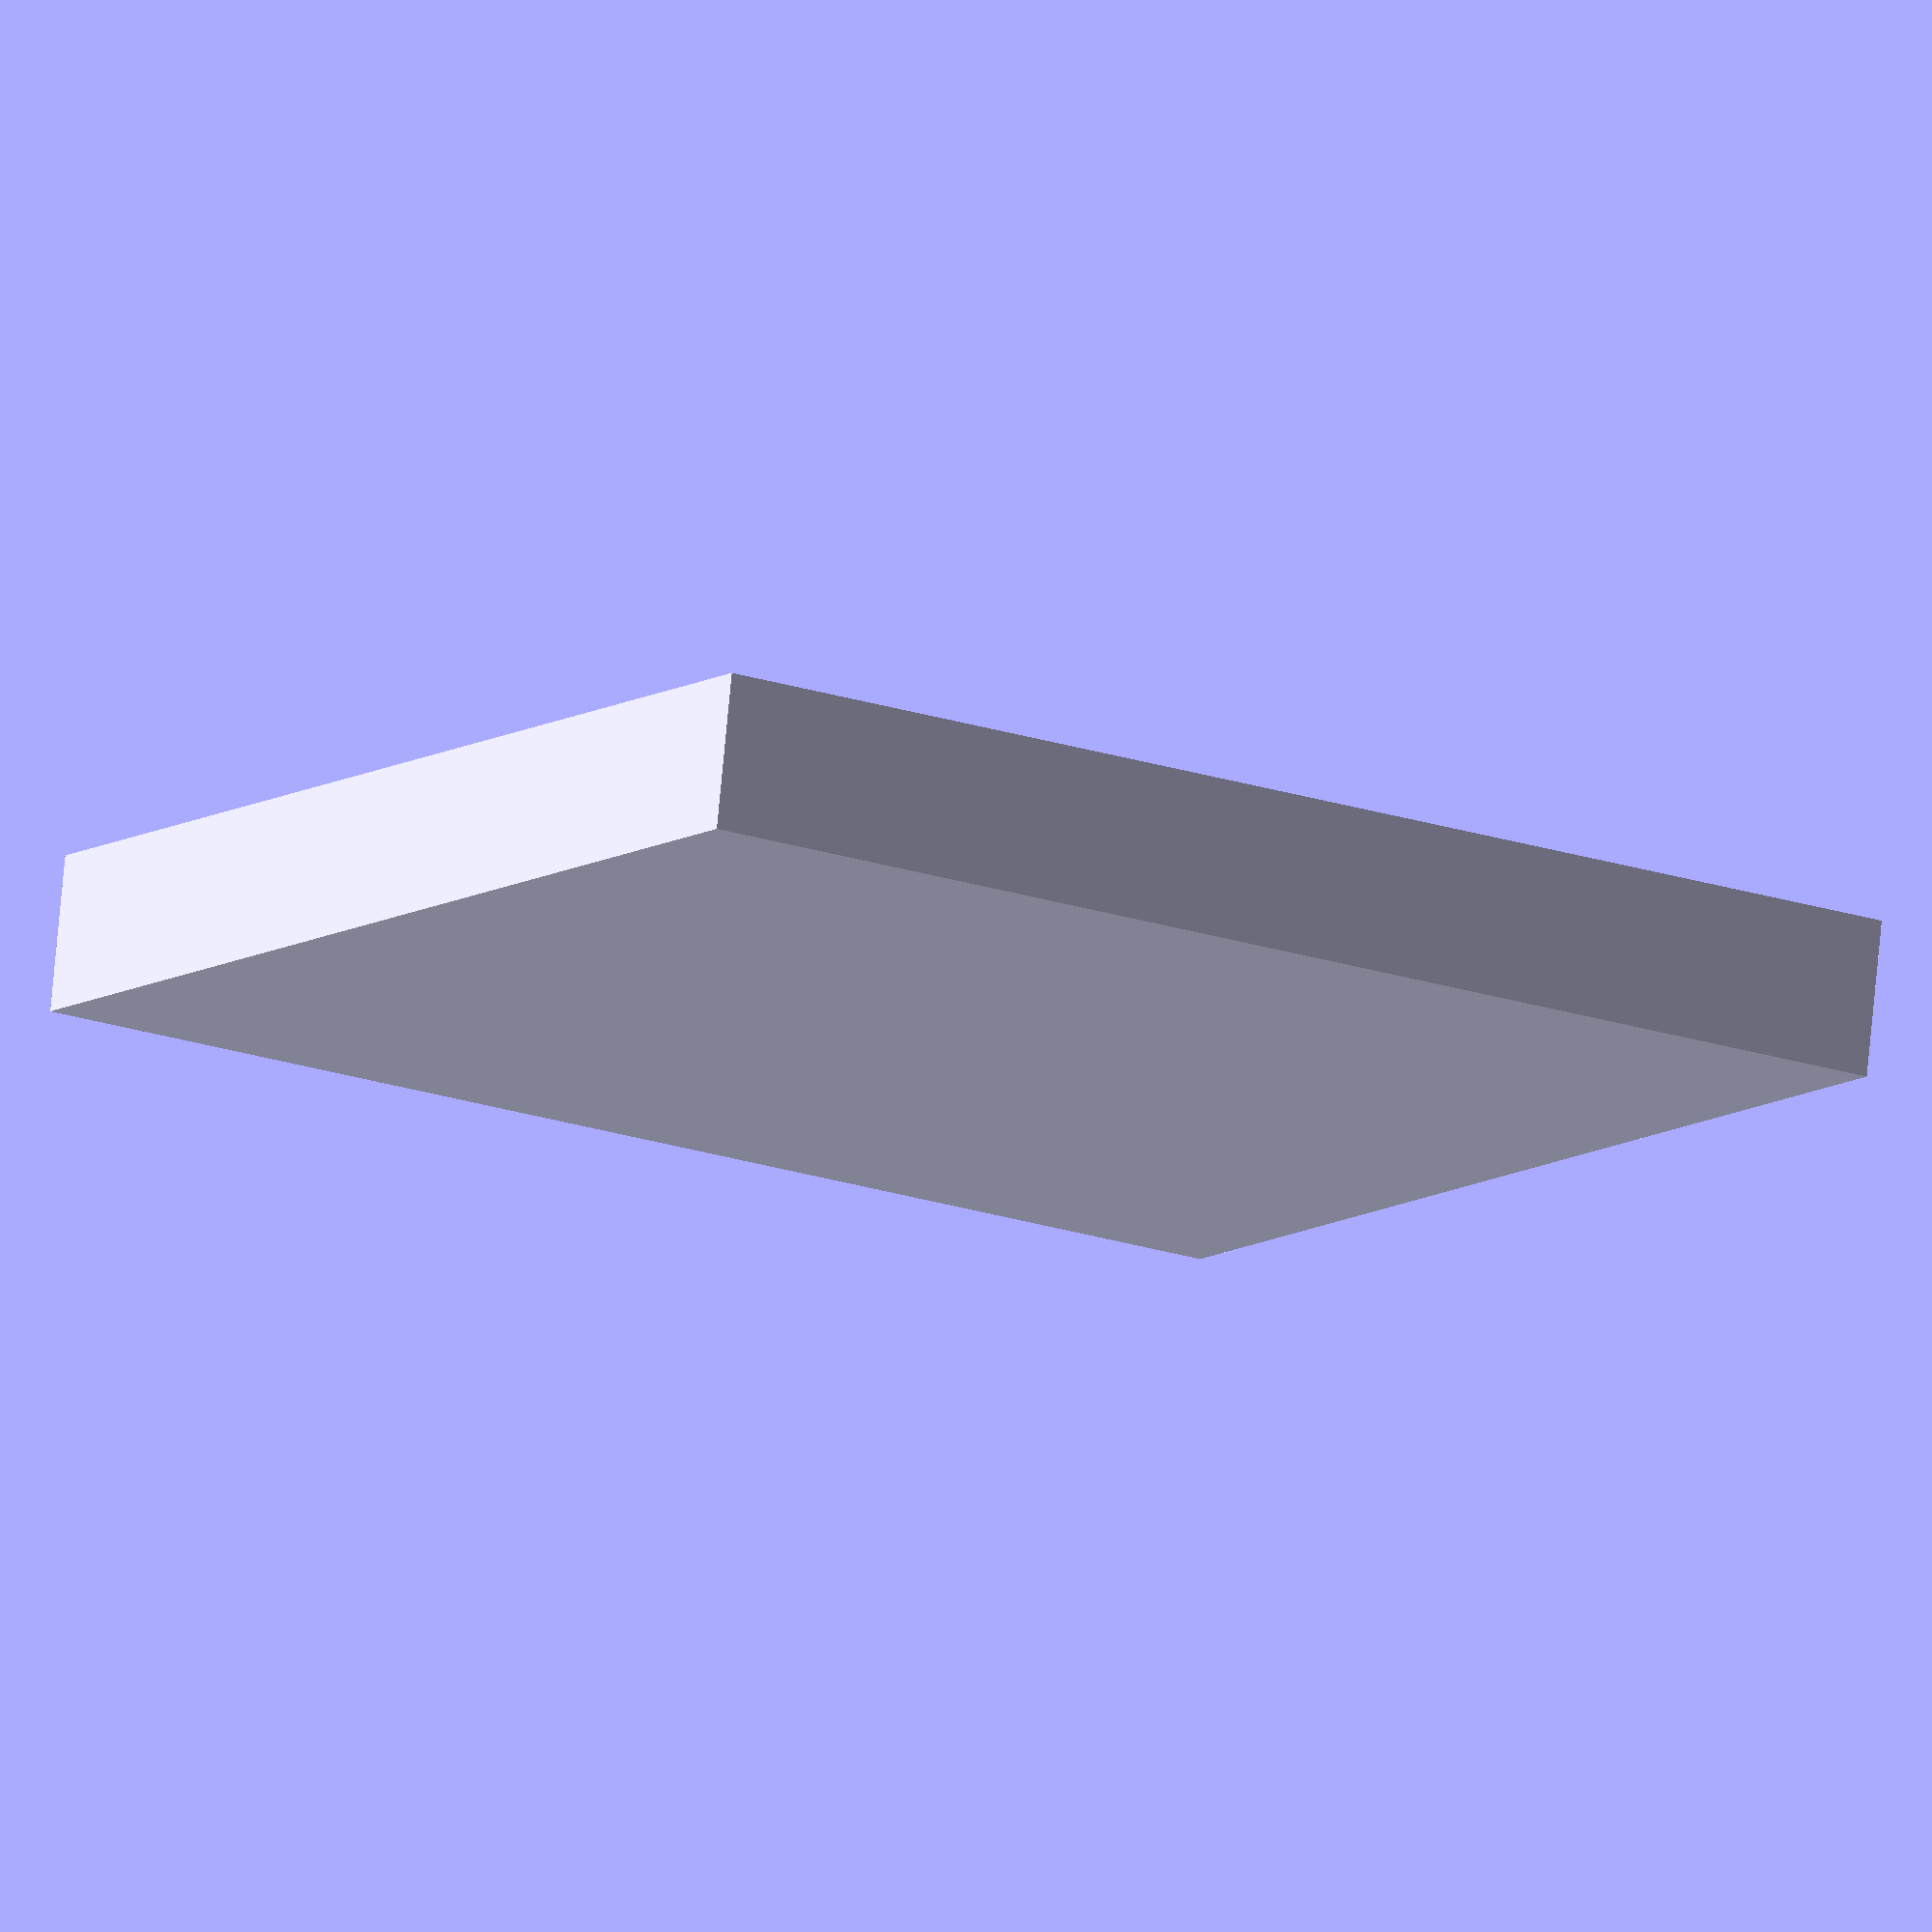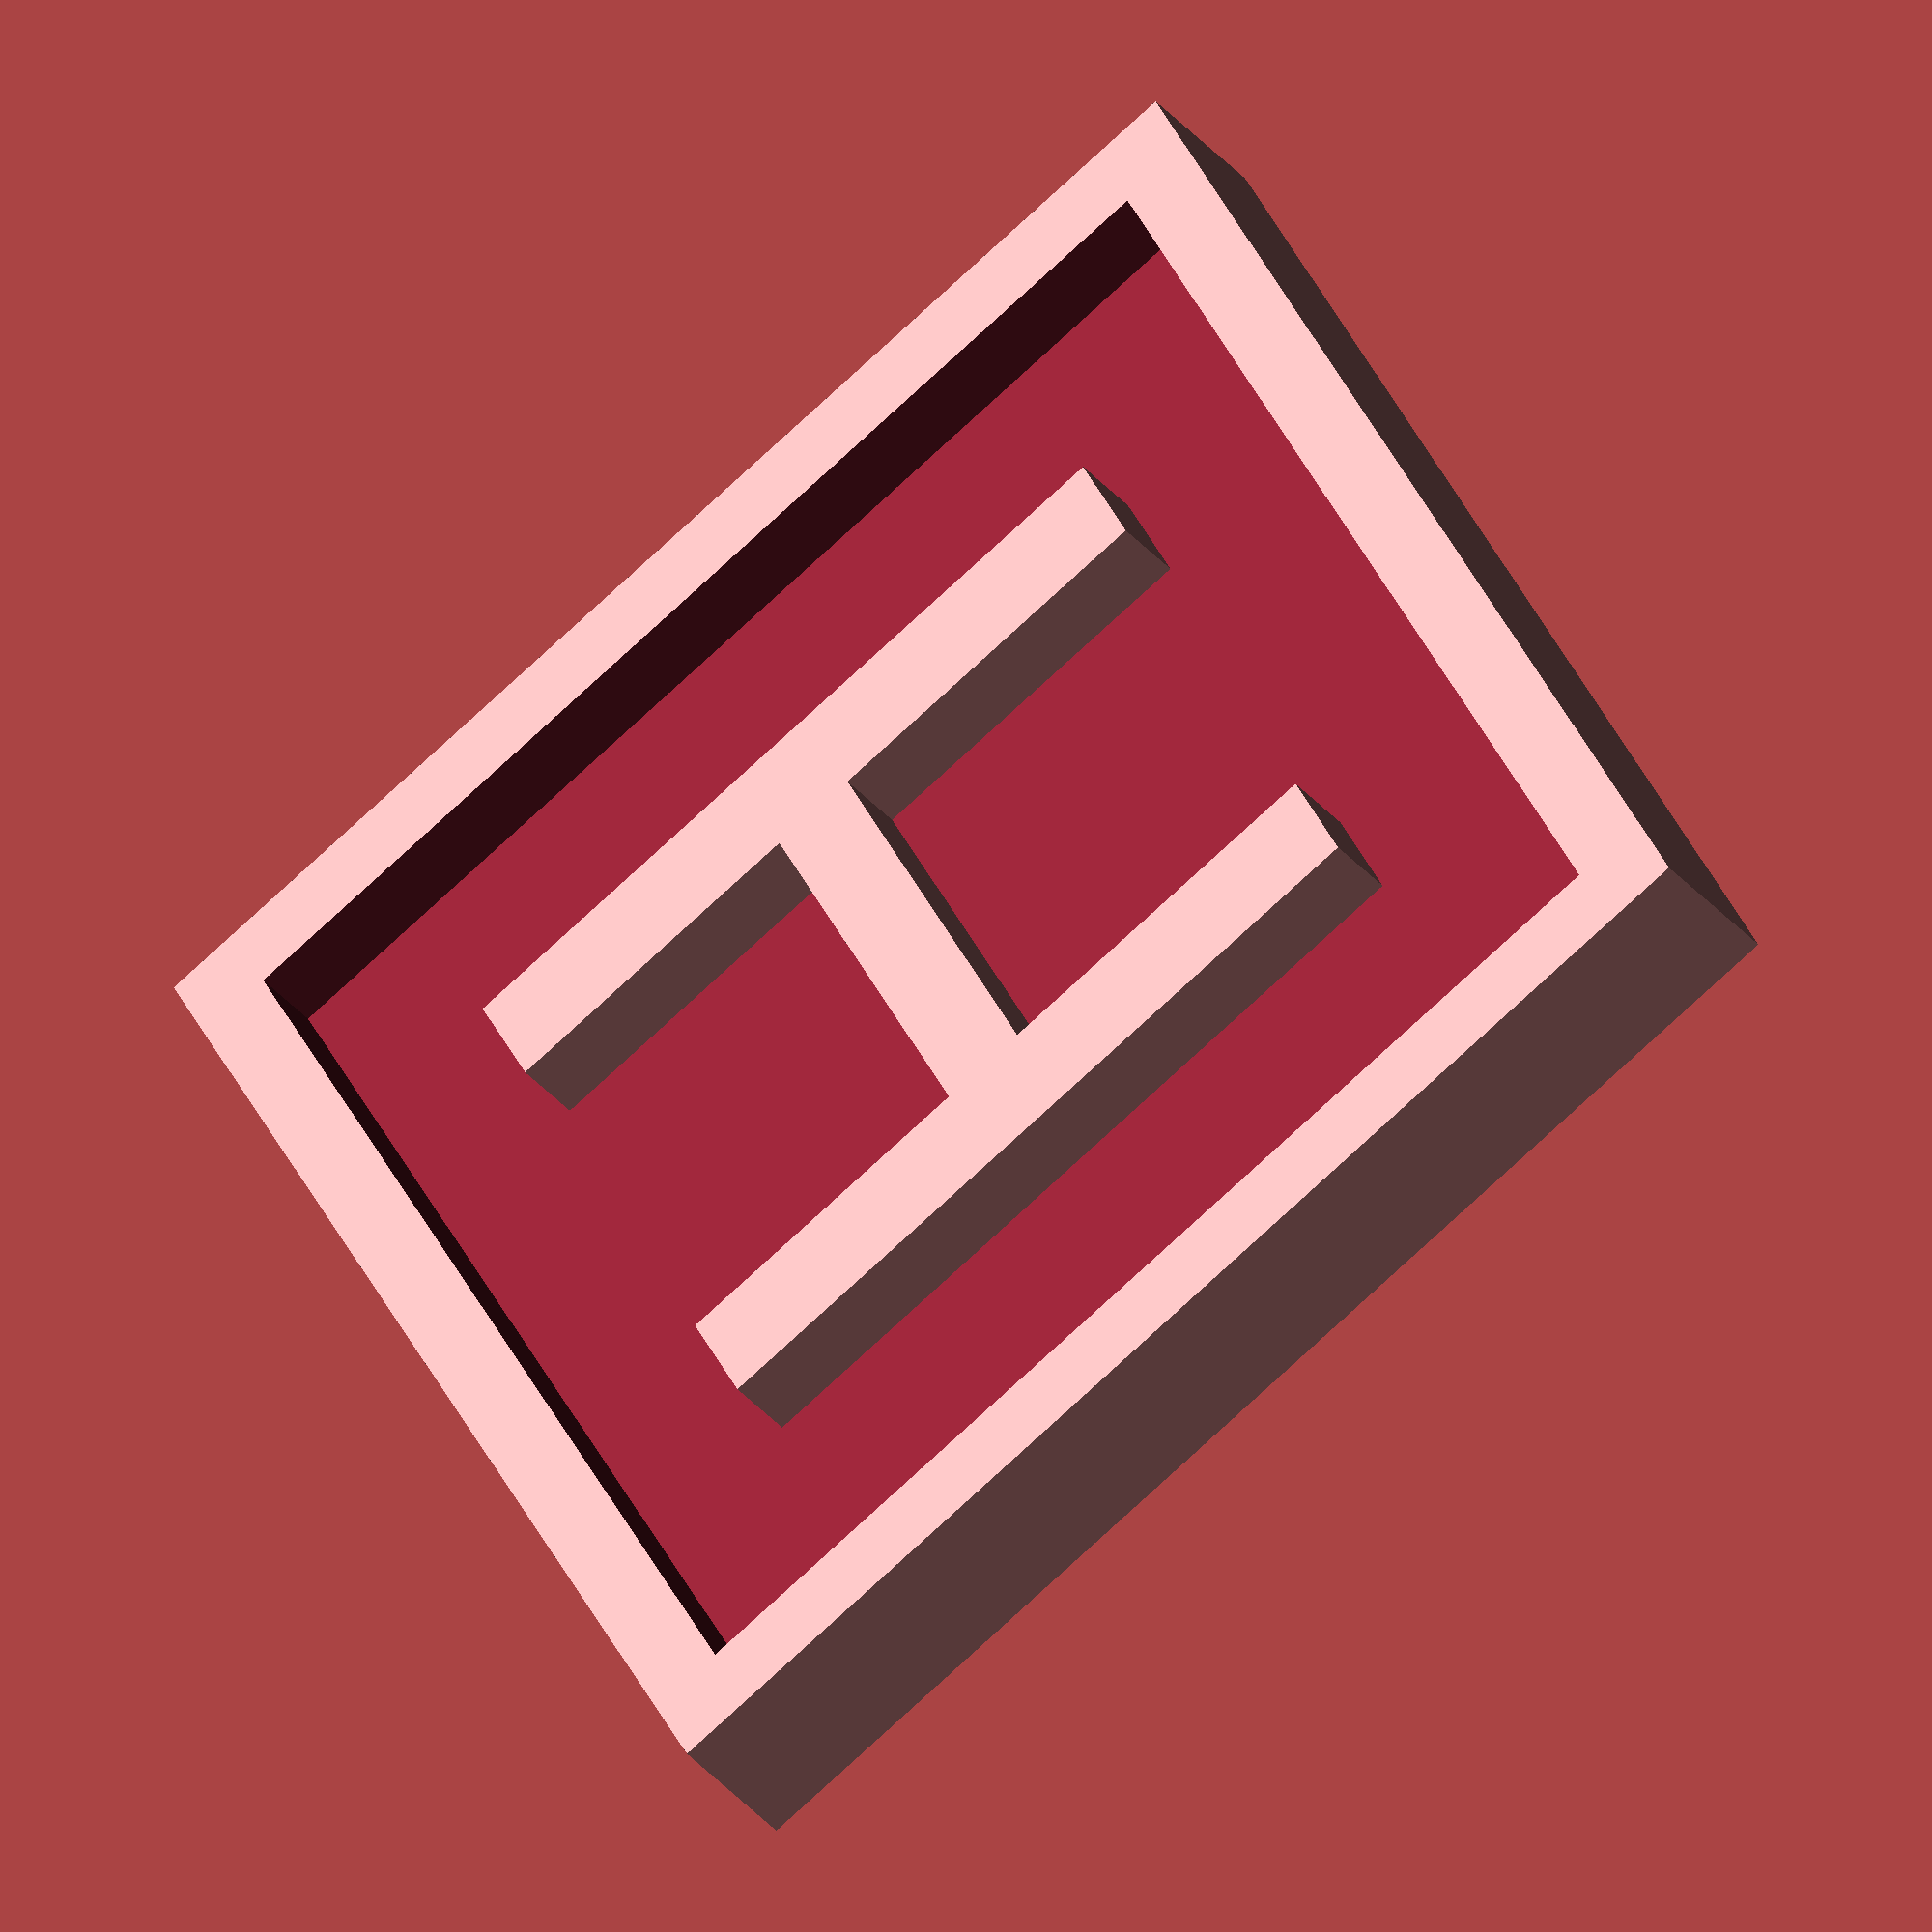
<openscad>
character = "8";
font_size = 32;
square_size = 50;
border = 3;
height = 6;
profile = 3;
o = square_size / 2;

module letter(ch) {
linear_extrude(height)
    text(ch, font_size, halign="center", valign="center");
}
translate([o, o, 0])
letter("H");
difference() {
    cube([square_size,square_size,height]);
        translate([border,border,profile])
    cube([square_size - border * 2,square_size-border*2,profile*2]);
}

</openscad>
<views>
elev=282.2 azim=239.9 roll=185.4 proj=o view=wireframe
elev=35.3 azim=242.4 roll=33.9 proj=o view=solid
</views>
